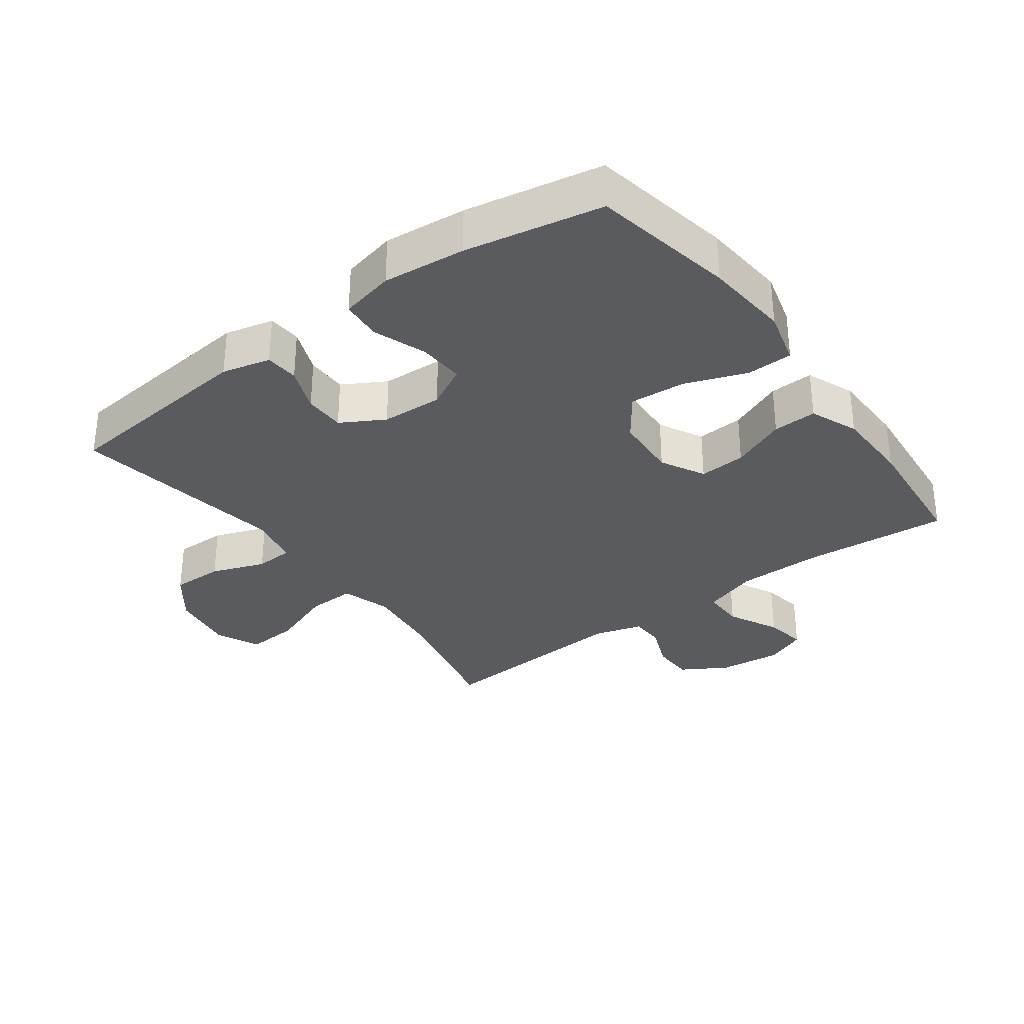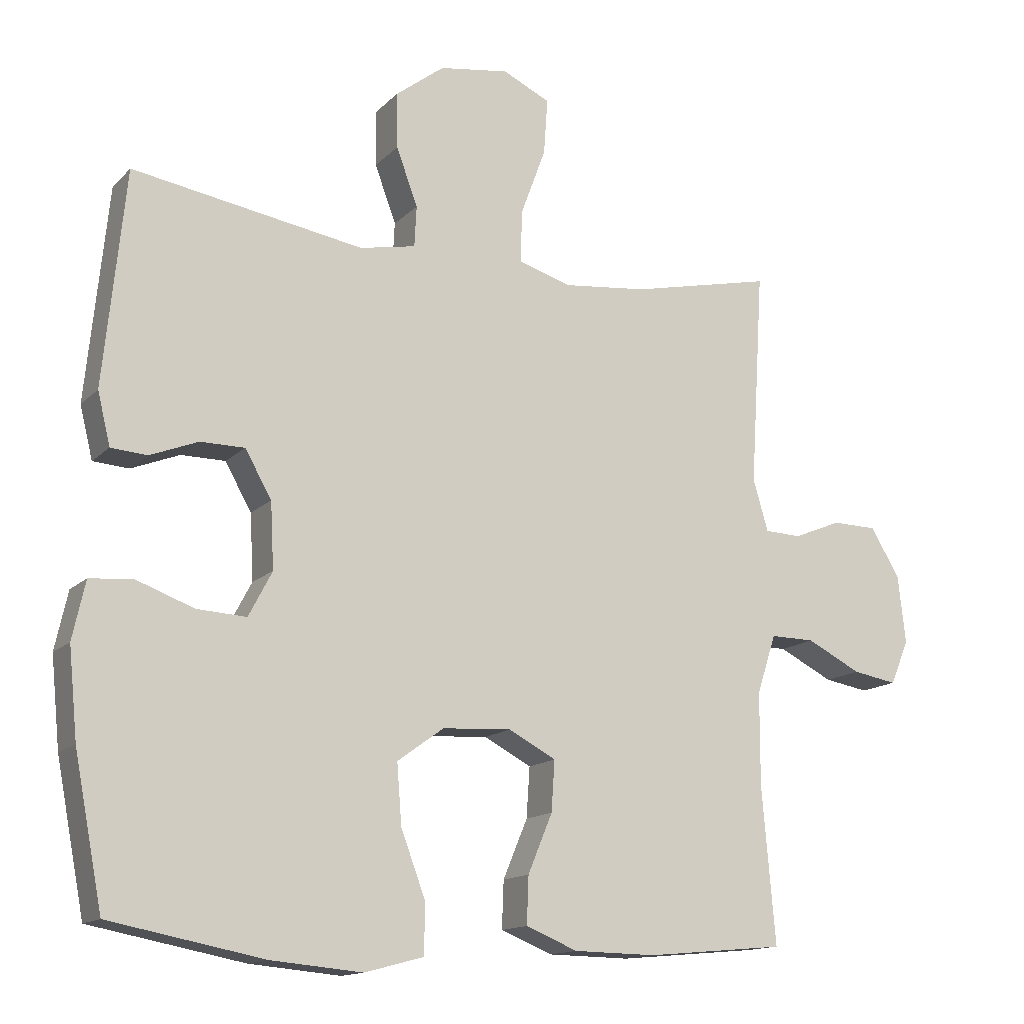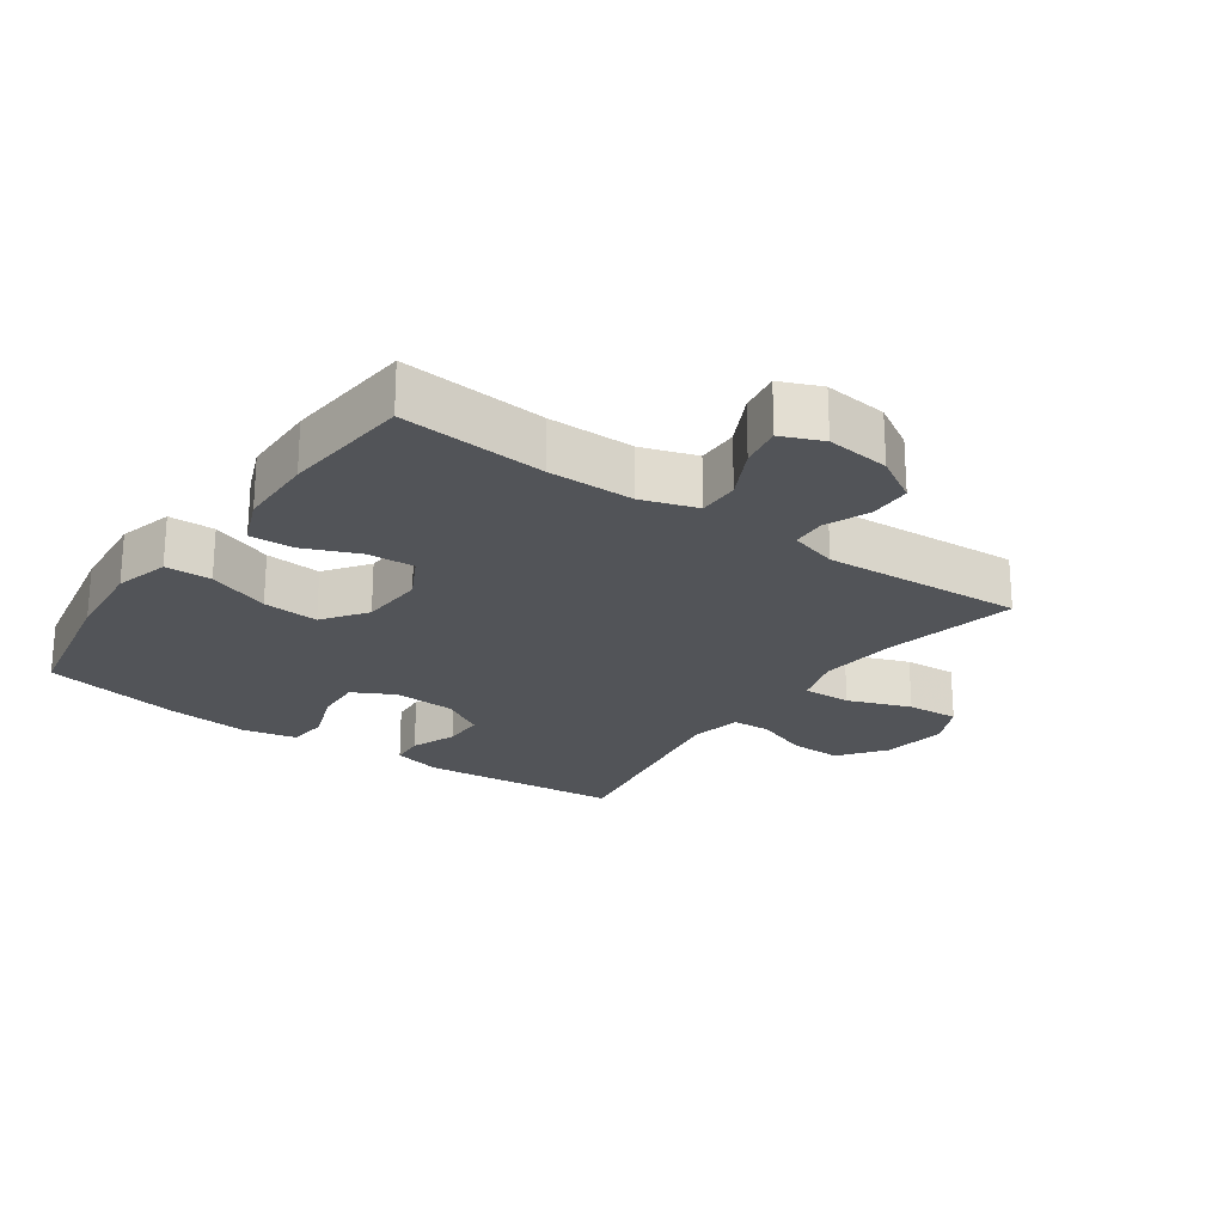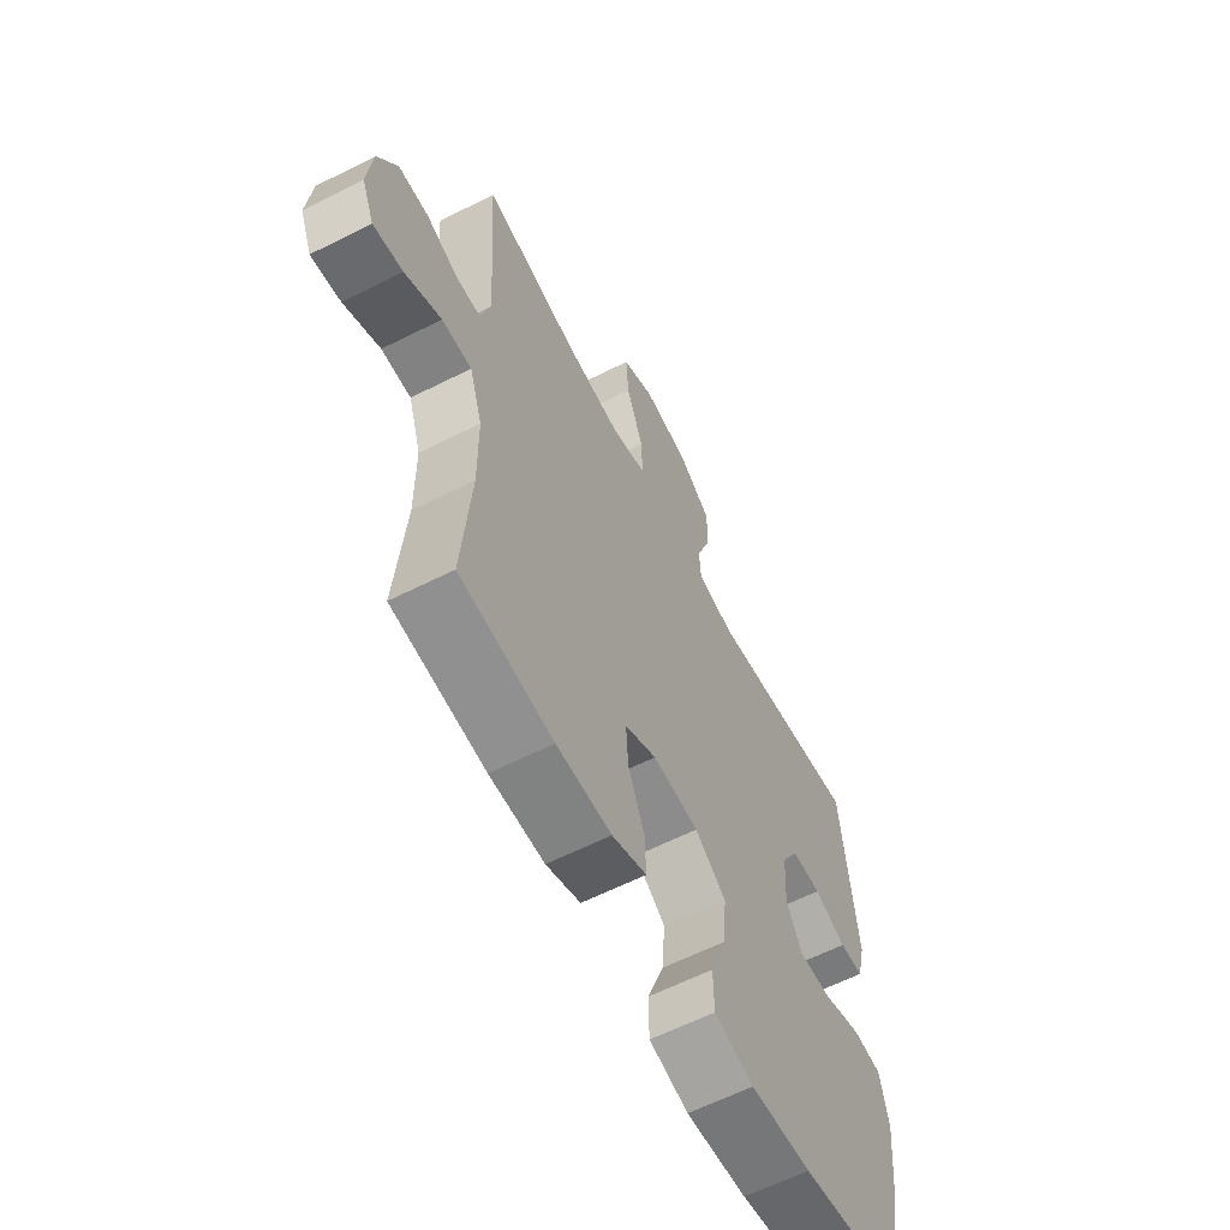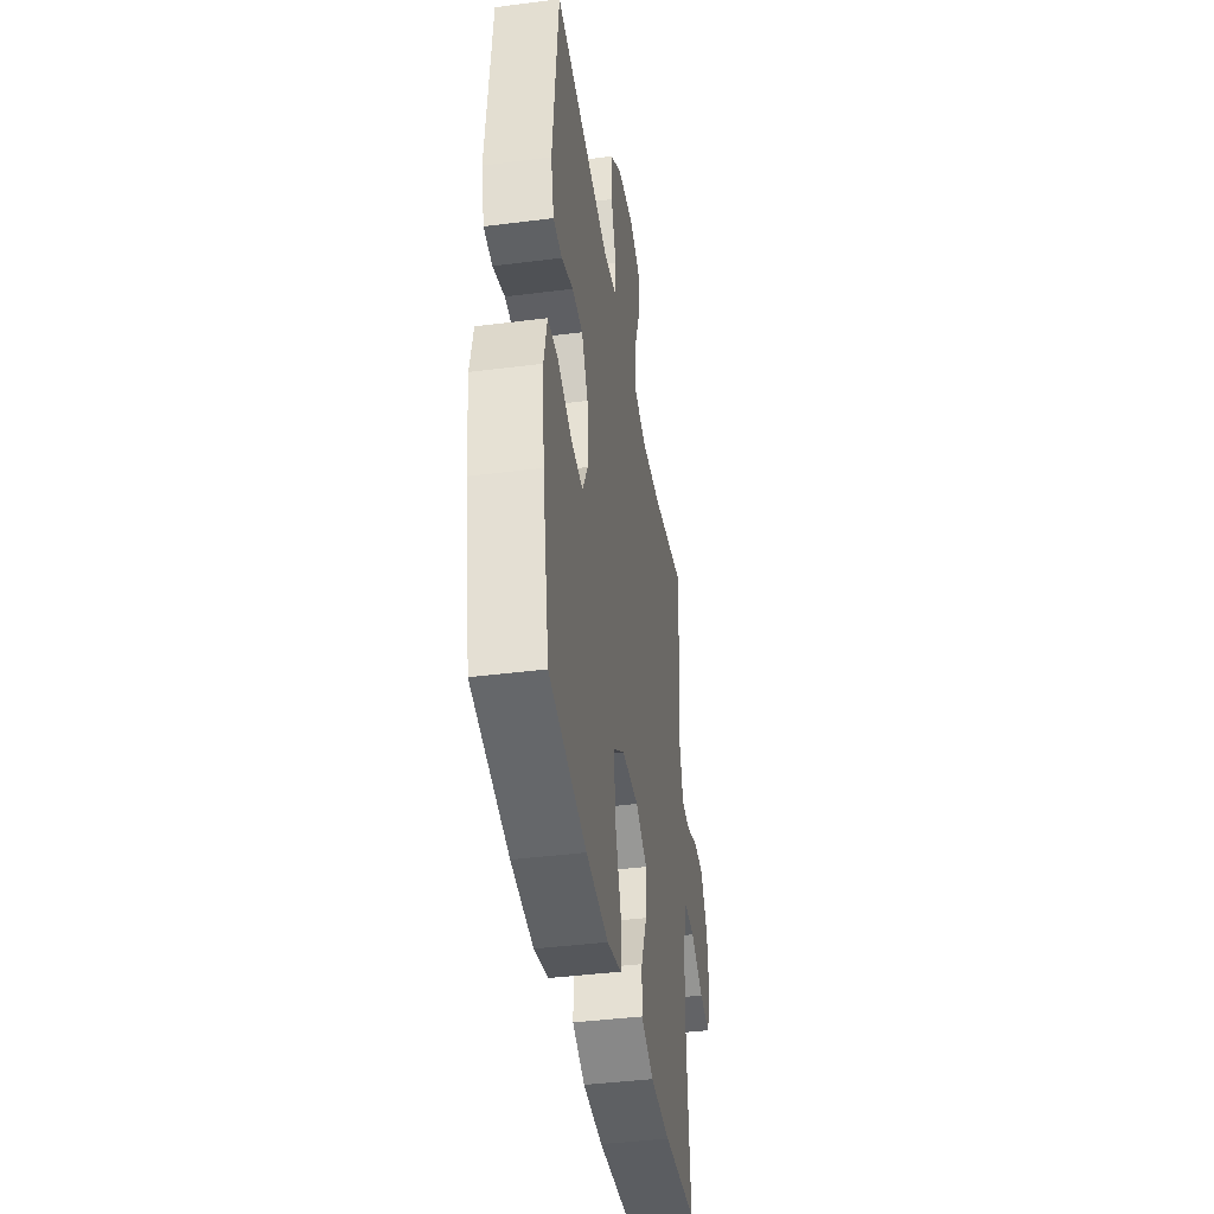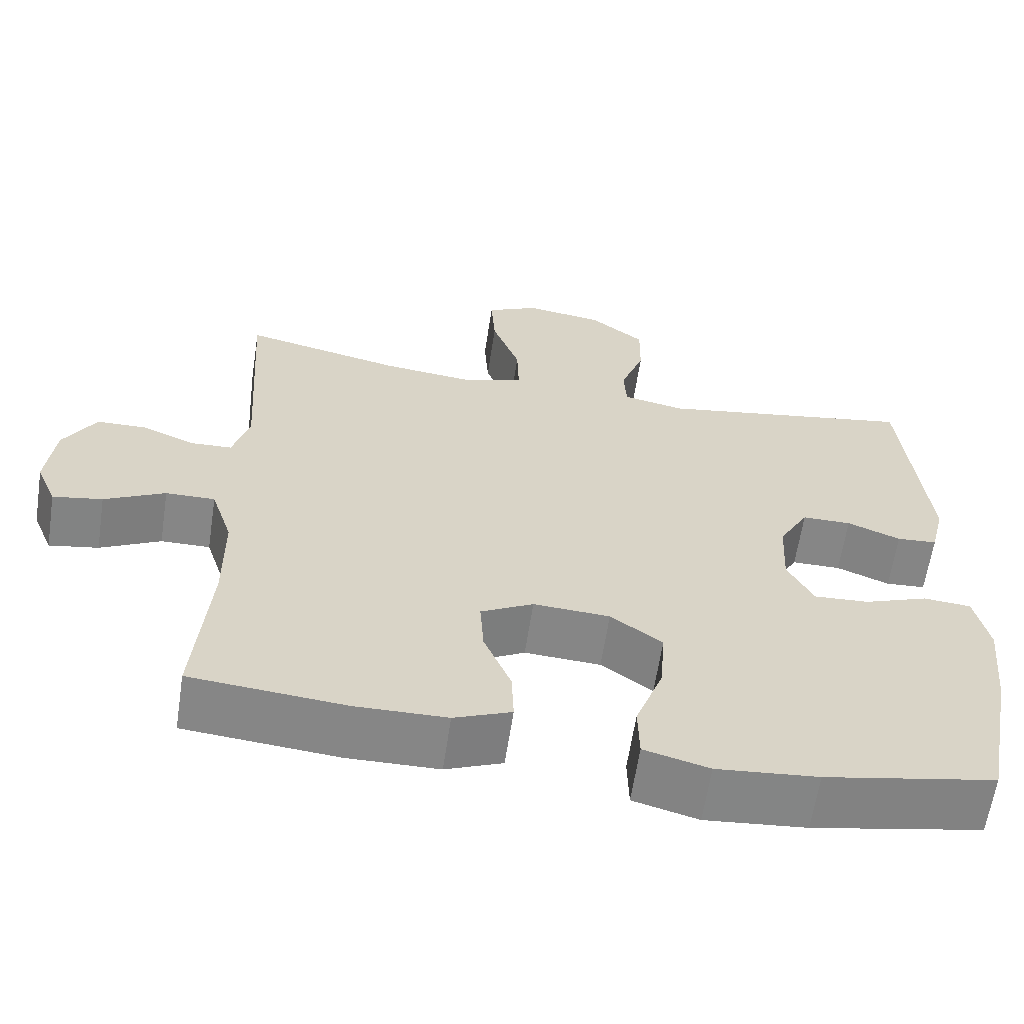
<metadata>
{"format":"obj","ext":"obj","renderer":"f3d","projection":"perspective","resolution":1024,"background":"white","views":[{"elev":-32.7,"azim":126.4,"up":"+Y"},{"elev":-14.1,"azim":152.9,"up":"+Z"},{"elev":-23.2,"azim":-125.2,"up":"+Y"},{"elev":-61.4,"azim":-62.8,"up":"+Z"},{"elev":-41.4,"azim":98.8,"up":"+Z"},{"elev":-62.0,"azim":-8.6,"up":"+Z"}]}
</metadata>
<code>
o path188
v -0.4546 0.0375 0.159
v -0.4767 0.0375 0.08312
v -0.5305 0.0375 0.08079
v -0.6008 0.0375 0.1095
v -0.6667 0.0375 0.1082
v -0.7097 0.0375 0.03646
v -0.7208 0.0375 -0.06335
v -0.6939 0.0375 -0.1281
v -0.6284 0.0375 -0.1168
v -0.5482 0.0375 -0.07634
v -0.4831 0.0375 -0.07557
v -0.4548 0.0375 -0.1621
v -0.4543 0.0375 -0.2983
v -0.4741 0.0375 -0.5277
v -0.2696 0.0375 -0.5465
v -0.1487 0.0375 -0.5445
v -0.07279 0.0375 -0.5136
v -0.07543 0.0375 -0.444
v -0.1115 0.0375 -0.3574
v -0.1163 0.0375 -0.2832
v -0.04663 0.0375 -0.2463
v 0.05459 0.0375 -0.2522
v 0.123 0.0375 -0.3017
v 0.1161 0.0375 -0.3896
v 0.07968 0.0375 -0.4873
v 0.08126 0.0375 -0.5601
v 0.1676 0.0375 -0.5832
v 0.302 0.0375 -0.571
v 0.5276 0.0375 -0.5277
v 0.5694 0.0375 -0.3104
v 0.5823 0.0375 -0.1802
v 0.5636 0.0375 -0.09496
v 0.5001 0.0375 -0.08972
v 0.4155 0.0375 -0.1208
v 0.3427 0.0375 -0.1249
v 0.3082 0.0375 -0.05915
v 0.3131 0.0375 0.03759
v 0.3521 0.0375 0.1059
v 0.4171 0.0375 0.1063
v 0.4877 0.0375 0.07848
v 0.5407 0.0375 0.08226
v 0.5595 0.0375 0.159
v 0.5276 0.0375 0.4742
v 0.1877 0.0375 0.4176
v 0.1055 0.0375 0.4338
v 0.1024 0.0375 0.4939
v 0.1338 0.0375 0.5787
v 0.1352 0.0375 0.6605
v 0.06338 0.0375 0.7152
v -0.03917 0.0375 0.7305
v -0.1088 0.0375 0.6975
v -0.1032 0.0375 0.6152
v -0.06654 0.0375 0.5158
v -0.06423 0.0375 0.4394
v -0.1419 0.0375 0.4151
v -0.2654 0.0375 0.4281
v -0.4741 0.0375 0.4742
v -0.4546 -0.0375 0.159
v -0.4767 -0.0375 0.08312
v -0.5305 -0.0375 0.08079
v -0.6008 -0.0375 0.1095
v -0.6667 -0.0375 0.1082
v -0.7097 -0.0375 0.03646
v -0.7208 -0.0375 -0.06335
v -0.6939 -0.0375 -0.1281
v -0.6284 -0.0375 -0.1168
v -0.5482 -0.0375 -0.07634
v -0.4831 -0.0375 -0.07557
v -0.4548 -0.0375 -0.1621
v -0.4543 -0.0375 -0.2983
v -0.4741 -0.0375 -0.5277
v -0.2696 -0.0375 -0.5465
v -0.1487 -0.0375 -0.5445
v -0.07279 -0.0375 -0.5136
v -0.07543 -0.0375 -0.444
v -0.1115 -0.0375 -0.3574
v -0.1163 -0.0375 -0.2832
v -0.04663 -0.0375 -0.2463
v 0.05459 -0.0375 -0.2522
v 0.123 -0.0375 -0.3017
v 0.1161 -0.0375 -0.3896
v 0.07968 -0.0375 -0.4873
v 0.08126 -0.0375 -0.5601
v 0.1676 -0.0375 -0.5832
v 0.302 -0.0375 -0.571
v 0.5276 -0.0375 -0.5277
v 0.5694 -0.0375 -0.3104
v 0.5823 -0.0375 -0.1802
v 0.5636 -0.0375 -0.09496
v 0.5001 -0.0375 -0.08972
v 0.4155 -0.0375 -0.1208
v 0.3427 -0.0375 -0.1249
v 0.3082 -0.0375 -0.05915
v 0.3131 -0.0375 0.03759
v 0.3521 -0.0375 0.1059
v 0.4171 -0.0375 0.1063
v 0.4877 -0.0375 0.07848
v 0.5407 -0.0375 0.08226
v 0.5595 -0.0375 0.159
v 0.5276 -0.0375 0.4742
v 0.1877 -0.0375 0.4176
v 0.1055 -0.0375 0.4338
v 0.1024 -0.0375 0.4939
v 0.1338 -0.0375 0.5787
v 0.1352 -0.0375 0.6605
v 0.06338 -0.0375 0.7152
v -0.03917 -0.0375 0.7305
v -0.1088 -0.0375 0.6975
v -0.1032 -0.0375 0.6152
v -0.06654 -0.0375 0.5158
v -0.06423 -0.0375 0.4394
v -0.1419 -0.0375 0.4151
v -0.2654 -0.0375 0.4281
v -0.4741 -0.0375 0.4742
v -0.7097 0.0375 0.03646
v -0.7208 0.0375 -0.06335
v -0.6939 0.0375 -0.1281
v -0.6939 0.0375 -0.1281
v -0.6667 0.0375 0.1082
v -0.6284 0.0375 -0.1168
v -0.6008 0.0375 0.1095
v -0.5482 0.0375 -0.07634
v -0.5305 0.0375 0.08079
v -0.4831 0.0375 -0.07557
v -0.4831 0.0375 -0.07557
v -0.4767 0.0375 0.08312
v -0.4767 0.0375 0.08312
v -0.4548 0.0375 -0.1621
v -0.4546 0.0375 0.159
v -0.4543 0.0375 -0.2983
v -0.4741 0.0375 -0.5277
v -0.4741 0.0375 -0.5277
v -0.4741 0.0375 0.4742
v -0.4741 0.0375 0.4742
v -0.2696 0.0375 -0.5465
v -0.2654 0.0375 0.4281
v -0.1487 0.0375 -0.5445
v -0.1419 0.0375 0.4151
v -0.1115 0.0375 -0.3574
v -0.1163 0.0375 -0.2832
v -0.1163 0.0375 -0.2832
v -0.07279 0.0375 -0.5136
v -0.07279 0.0375 -0.5136
v -0.06423 0.0375 0.4394
v -0.06423 0.0375 0.4394
v -0.04663 0.0375 -0.2463
v -0.07543 0.0375 -0.444
v -0.03917 0.0375 0.7305
v -0.1088 0.0375 0.6975
v -0.1088 0.0375 0.6975
v -0.1032 0.0375 0.6152
v -0.06654 0.0375 0.5158
v 0.05459 0.0375 -0.2522
v 0.06338 0.0375 0.7152
v 0.123 0.0375 -0.3017
v 0.1352 0.0375 0.6605
v 0.1161 0.0375 -0.3896
v 0.07968 0.0375 -0.4873
v 0.08126 0.0375 -0.5601
v 0.08126 0.0375 -0.5601
v 0.1676 0.0375 -0.5832
v 0.1338 0.0375 0.5787
v 0.1024 0.0375 0.4939
v 0.1055 0.0375 0.4338
v 0.1055 0.0375 0.4338
v 0.1877 0.0375 0.4176
v 0.302 0.0375 -0.571
v 0.3082 0.0375 -0.05915
v 0.3131 0.0375 0.03759
v 0.3427 0.0375 -0.1249
v 0.3427 0.0375 -0.1249
v 0.3521 0.0375 0.1059
v 0.4155 0.0375 -0.1208
v 0.4171 0.0375 0.1063
v 0.5001 0.0375 -0.08972
v 0.4877 0.0375 0.07848
v 0.5276 0.0375 0.4742
v 0.5276 0.0375 0.4742
v 0.5407 0.0375 0.08226
v 0.5407 0.0375 0.08226
v 0.5636 0.0375 -0.09496
v 0.5636 0.0375 -0.09496
v 0.5276 0.0375 -0.5277
v 0.5276 0.0375 -0.5277
v 0.5595 0.0375 0.159
v 0.5694 0.0375 -0.3104
v 0.5823 0.0375 -0.1802
v -0.7097 -0.0375 0.03646
v -0.7208 -0.0375 -0.06335
v -0.6939 -0.0375 -0.1281
v -0.6939 -0.0375 -0.1281
v -0.6667 -0.0375 0.1082
v -0.6284 -0.0375 -0.1168
v -0.6008 -0.0375 0.1095
v -0.5482 -0.0375 -0.07634
v -0.5305 -0.0375 0.08079
v -0.4831 -0.0375 -0.07557
v -0.4831 -0.0375 -0.07557
v -0.4767 -0.0375 0.08312
v -0.4767 -0.0375 0.08312
v -0.4548 -0.0375 -0.1621
v -0.4546 -0.0375 0.159
v -0.4543 -0.0375 -0.2983
v -0.4741 -0.0375 -0.5277
v -0.4741 -0.0375 -0.5277
v -0.4741 -0.0375 0.4742
v -0.4741 -0.0375 0.4742
v -0.2696 -0.0375 -0.5465
v -0.2654 -0.0375 0.4281
v -0.1487 -0.0375 -0.5445
v -0.1419 -0.0375 0.4151
v -0.1115 -0.0375 -0.3574
v -0.1163 -0.0375 -0.2832
v -0.1163 -0.0375 -0.2832
v -0.07279 -0.0375 -0.5136
v -0.07279 -0.0375 -0.5136
v -0.06423 -0.0375 0.4394
v -0.06423 -0.0375 0.4394
v -0.04663 -0.0375 -0.2463
v -0.07543 -0.0375 -0.444
v -0.03917 -0.0375 0.7305
v -0.1088 -0.0375 0.6975
v -0.1088 -0.0375 0.6975
v -0.1032 -0.0375 0.6152
v -0.06654 -0.0375 0.5158
v 0.05459 -0.0375 -0.2522
v 0.06338 -0.0375 0.7152
v 0.123 -0.0375 -0.3017
v 0.1352 -0.0375 0.6605
v 0.1161 -0.0375 -0.3896
v 0.07968 -0.0375 -0.4873
v 0.08126 -0.0375 -0.5601
v 0.08126 -0.0375 -0.5601
v 0.1676 -0.0375 -0.5832
v 0.1338 -0.0375 0.5787
v 0.1024 -0.0375 0.4939
v 0.1055 -0.0375 0.4338
v 0.1055 -0.0375 0.4338
v 0.1877 -0.0375 0.4176
v 0.302 -0.0375 -0.571
v 0.3082 -0.0375 -0.05915
v 0.3131 -0.0375 0.03759
v 0.3427 -0.0375 -0.1249
v 0.3427 -0.0375 -0.1249
v 0.3521 -0.0375 0.1059
v 0.4155 -0.0375 -0.1208
v 0.4171 -0.0375 0.1063
v 0.5001 -0.0375 -0.08972
v 0.4877 -0.0375 0.07848
v 0.5276 -0.0375 0.4742
v 0.5276 -0.0375 0.4742
v 0.5407 -0.0375 0.08226
v 0.5407 -0.0375 0.08226
v 0.5636 -0.0375 -0.09496
v 0.5636 -0.0375 -0.09496
v 0.5276 -0.0375 -0.5277
v 0.5276 -0.0375 -0.5277
v 0.5595 -0.0375 0.159
v 0.5694 -0.0375 -0.3104
v 0.5823 -0.0375 -0.1802
f 188 195 194
f 195 188 193
f 212 210 220
f 224 221 222
f 195 197 196
f 259 243 240
f 248 260 254
f 242 226 241
f 193 189 190
f 227 221 224
f 250 247 258
f 259 240 256
f 240 243 228
f 235 225 236
f 227 224 235
f 237 242 239
f 202 199 219
f 202 209 206
f 194 195 196
f 211 242 217
f 241 228 243
f 197 213 219
f 258 249 252
f 203 213 201
f 219 226 242
f 228 241 226
f 240 230 234
f 211 219 242
f 213 203 212
f 240 228 230
f 202 219 211
f 196 197 199
f 215 220 210
f 243 259 246
f 210 212 208
f 234 231 232
f 239 242 245
f 201 213 197
f 258 247 249
f 230 231 234
f 236 217 237
f 209 202 211
f 245 247 250
f 246 260 248
f 208 203 204
f 217 236 225
f 225 235 224
f 246 259 260
f 227 235 229
f 212 203 208
f 192 188 194
f 189 193 188
f 217 242 237
f 199 197 219
f 239 245 250
f 6 7 64 63
f 7 118 191 64
f 5 6 63 62
f 8 9 66 65
f 4 5 62 61
f 9 10 67 66
f 3 4 61 60
f 10 125 198 67
f 127 3 60 200
f 11 12 69 68
f 1 2 59 58
f 13 132 205 70
f 134 1 58 207
f 12 13 70 69
f 14 15 72 71
f 56 57 114 113
f 15 16 73 72
f 55 56 113 112
f 19 141 214 76
f 16 143 216 73
f 145 55 112 218
f 20 21 78 77
f 18 19 76 75
f 17 18 75 74
f 50 150 223 107
f 51 52 109 108
f 52 53 110 109
f 53 54 111 110
f 21 22 79 78
f 49 50 107 106
f 22 23 80 79
f 48 49 106 105
f 24 25 82 81
f 25 160 233 82
f 26 27 84 83
f 47 48 105 104
f 46 47 104 103
f 165 46 103 238
f 44 45 102 101
f 23 24 81 80
f 27 28 85 84
f 36 37 94 93
f 171 36 93 244
f 37 38 95 94
f 34 35 92 91
f 38 39 96 95
f 33 34 91 90
f 39 40 97 96
f 178 44 101 251
f 40 180 253 97
f 182 33 90 255
f 28 184 257 85
f 42 43 100 99
f 41 42 99 98
f 29 30 87 86
f 31 32 89 88
f 30 31 88 87
f 115 121 122
f 122 120 115
f 139 147 137
f 151 149 148
f 122 123 124
f 186 167 170
f 175 181 187
f 169 168 153
f 120 117 116
f 154 151 148
f 177 185 174
f 186 183 167
f 167 155 170
f 162 163 152
f 154 162 151
f 164 166 169
f 129 146 126
f 129 133 136
f 121 123 122
f 138 144 169
f 168 170 155
f 124 146 140
f 185 179 176
f 130 128 140
f 146 169 153
f 155 153 168
f 167 161 157
f 138 169 146
f 140 139 130
f 167 157 155
f 129 138 146
f 123 126 124
f 142 137 147
f 170 173 186
f 137 135 139
f 161 159 158
f 166 172 169
f 128 124 140
f 185 176 174
f 157 161 158
f 163 164 144
f 136 138 129
f 172 177 174
f 173 175 187
f 135 131 130
f 144 152 163
f 152 151 162
f 173 187 186
f 154 156 162
f 139 135 130
f 119 121 115
f 116 115 120
f 144 164 169
f 126 146 124
f 166 177 172

</code>
